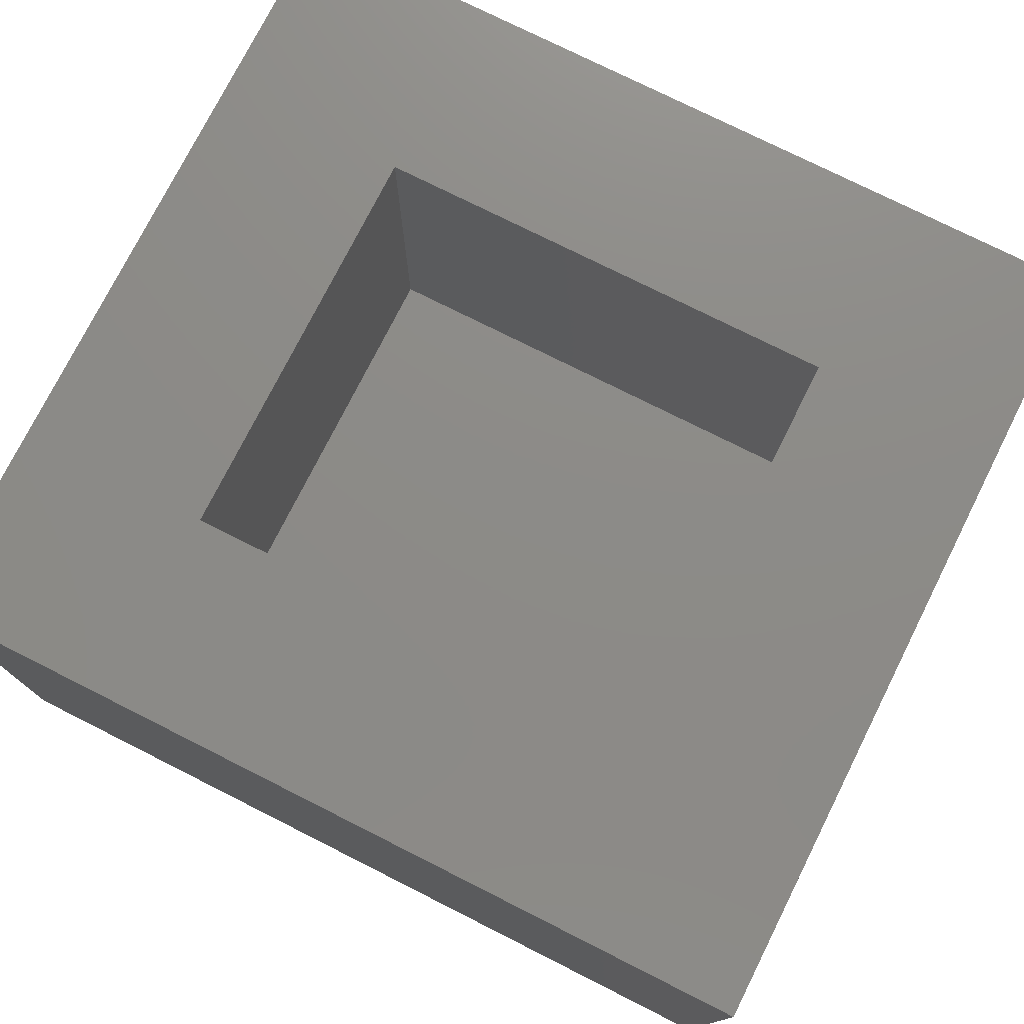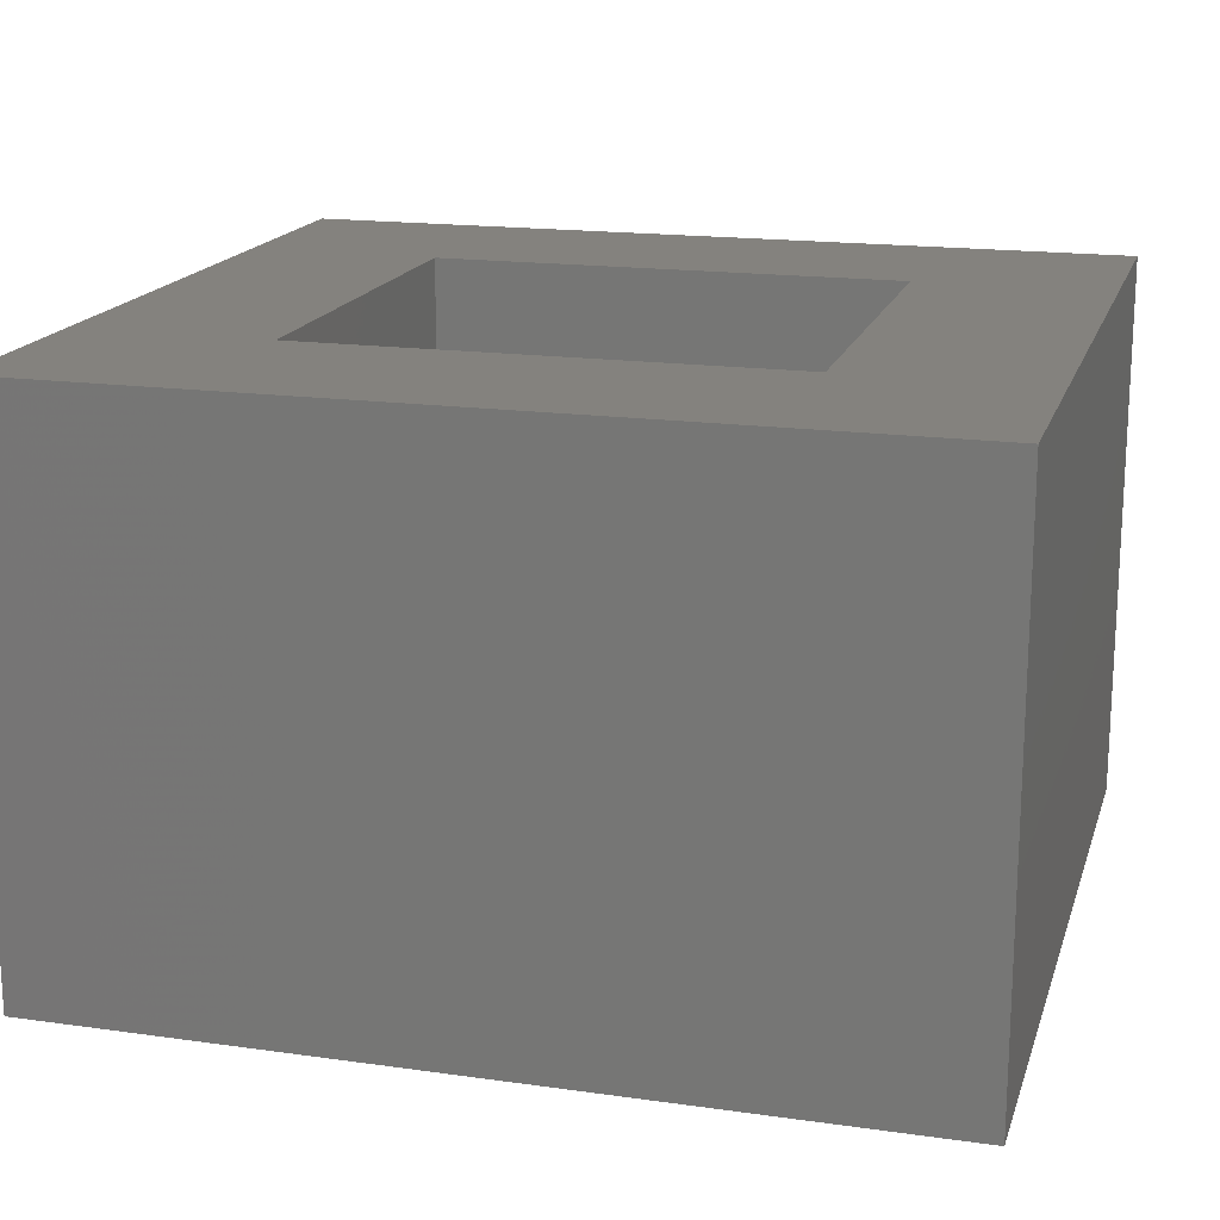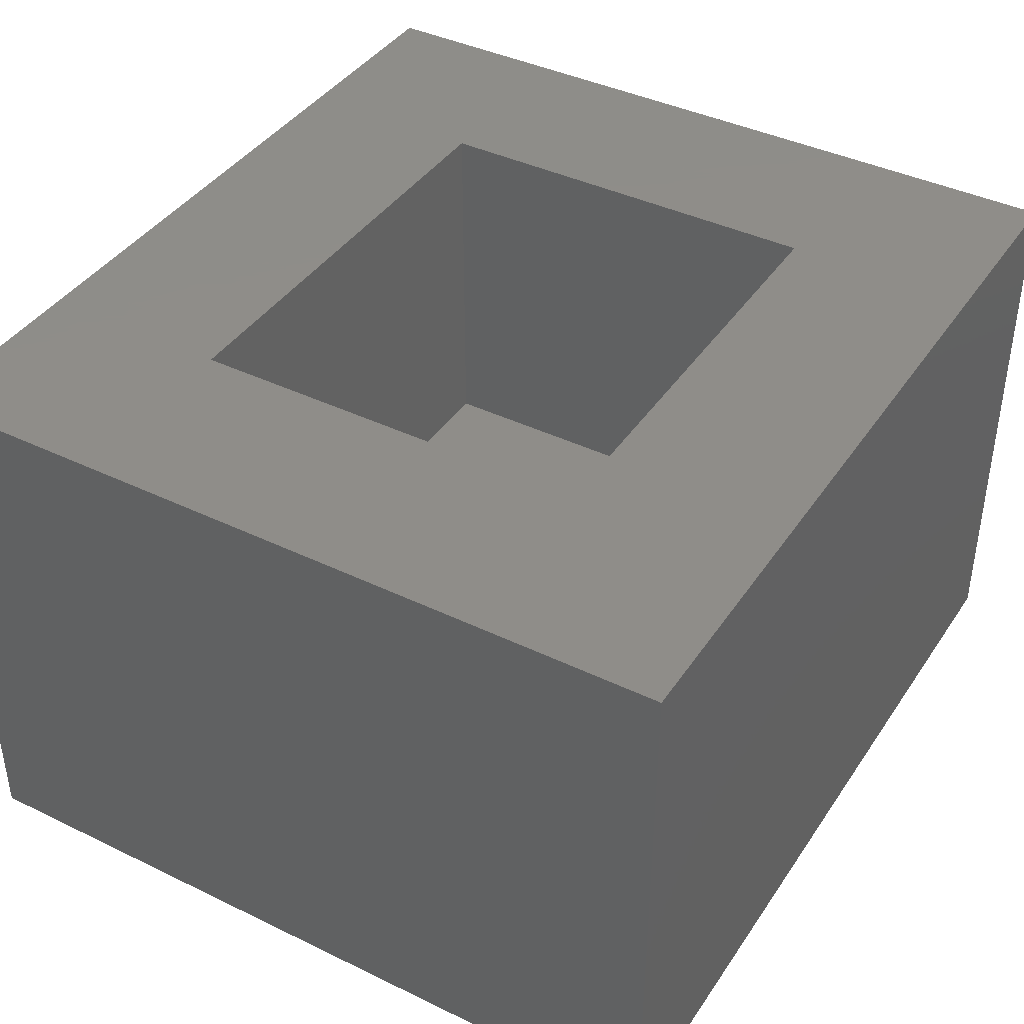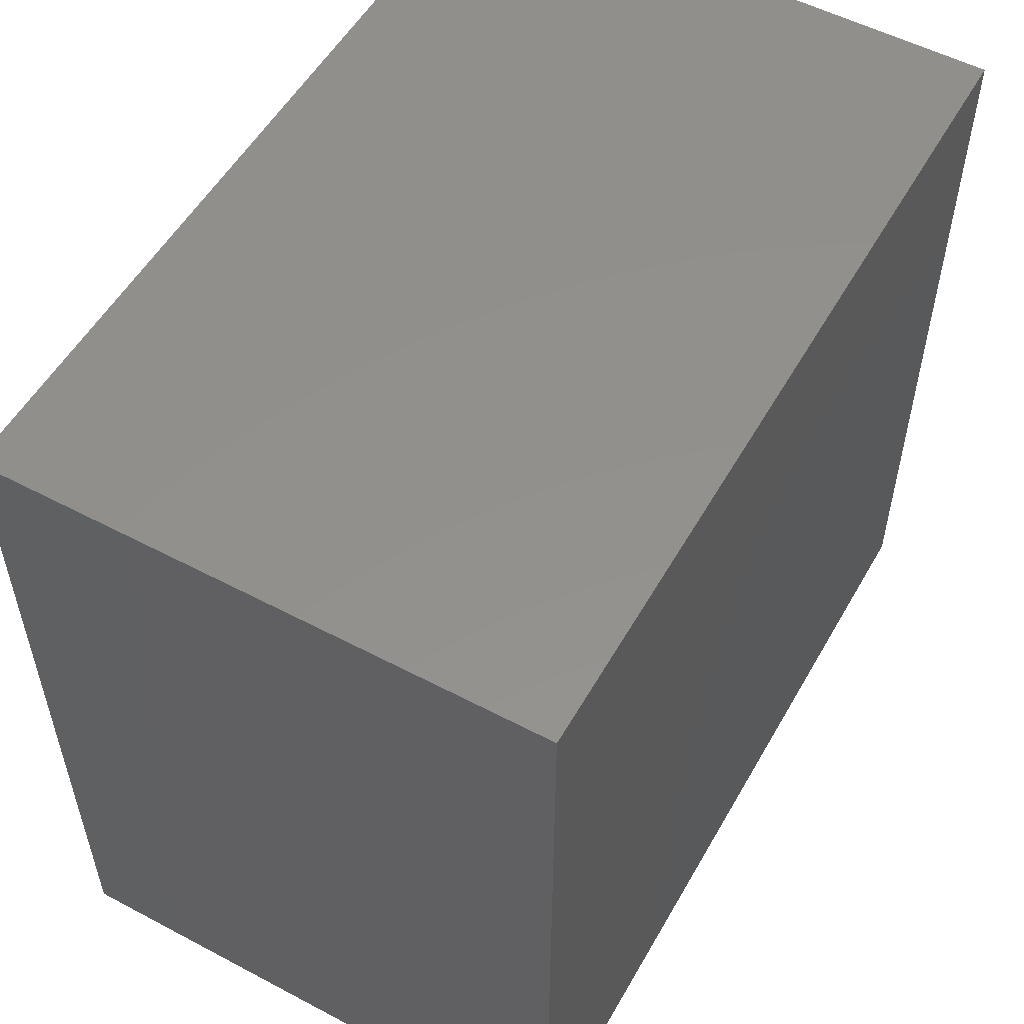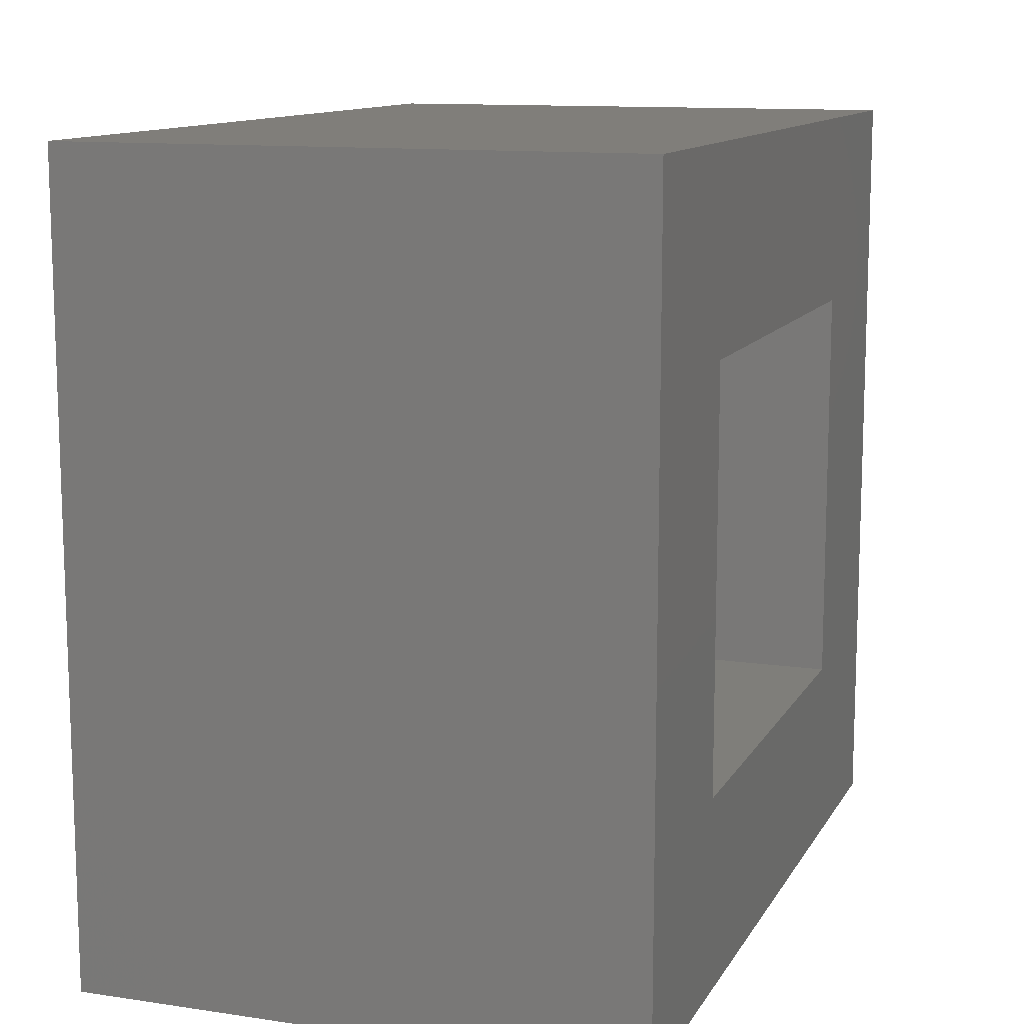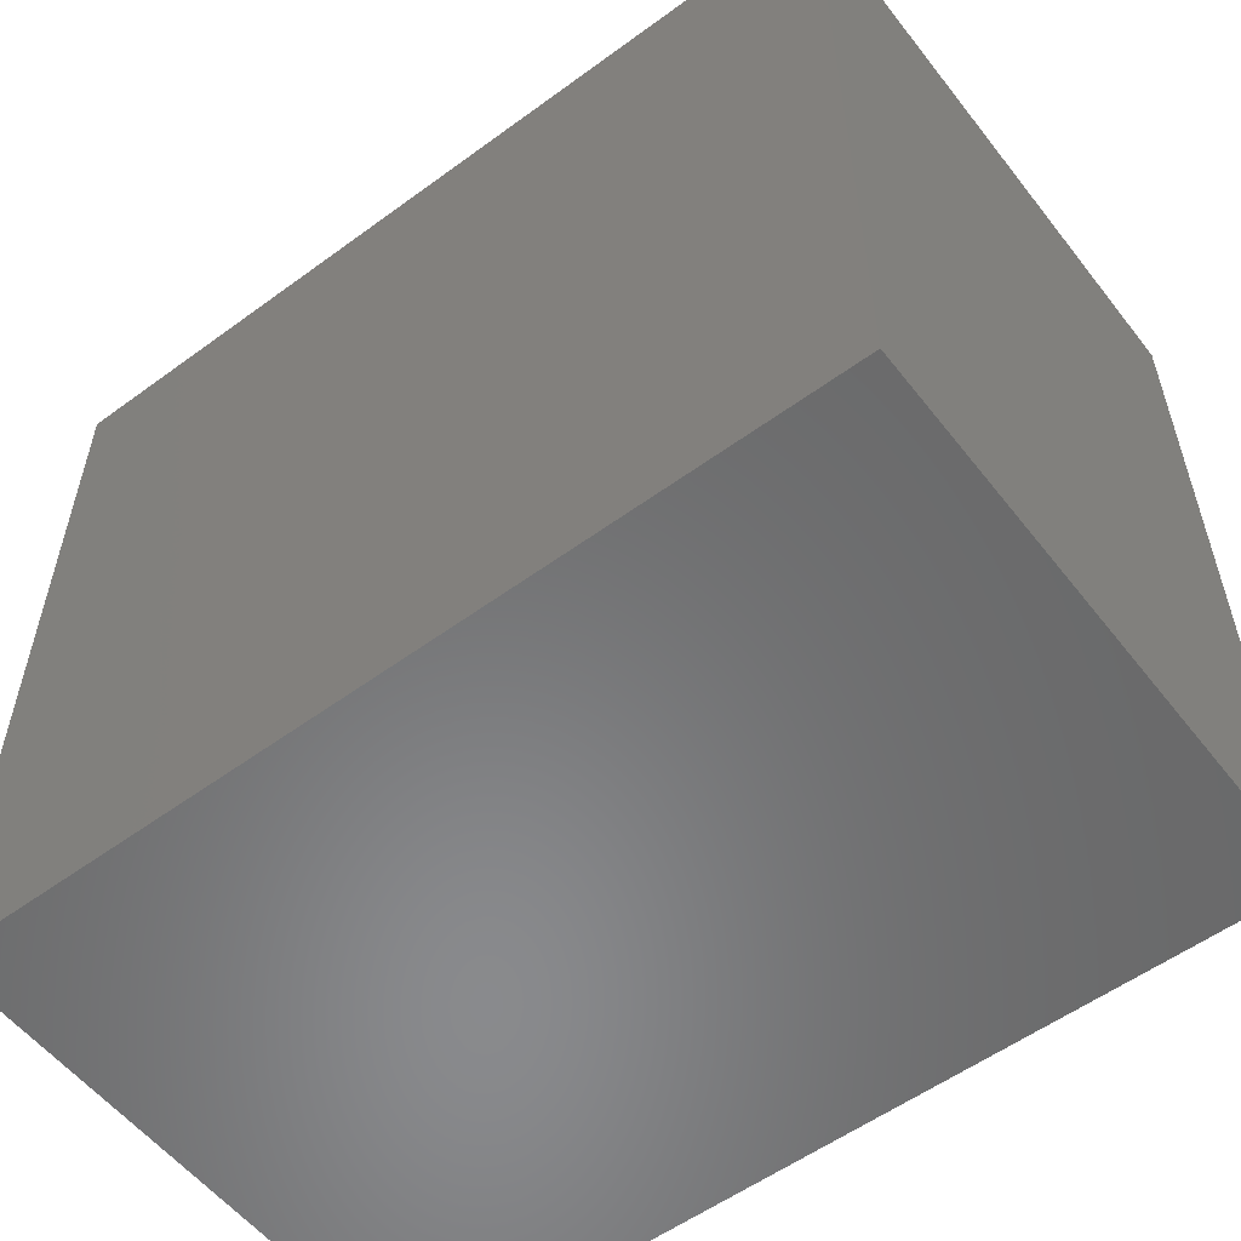
<metadata>
{"format":"stl","ext":"stl","renderer":"f3d","projection":"perspective","resolution":1024,"background":"white","views":[{"elev":76.1,"azim":-153.3,"up":"+Z"},{"elev":17.4,"azim":-164.5,"up":"+Z"},{"elev":40.5,"azim":-59.3,"up":"+Z"},{"elev":54.1,"azim":119.3,"up":"+Y"},{"elev":11.9,"azim":-70.5,"up":"+Y"},{"elev":-55.9,"azim":-142.5,"up":"+Y"}]}
</metadata>
<code>
# stl→obj: 16 verts, 28 faces
v 0.3984 -0.1406 0.5859
v 0.1484 0.1094 0.5859
v -0.7109 -0.1406 0.5859
v -0.4609 0.1094 0.5859
v -0.7109 0.8903 0.5859
v -0.4609 0.6403 0.5859
v 0.3984 0.8903 0.5859
v 0.1484 0.6403 0.5859
v -0.4609 0.1094 0.1094
v 0.1484 0.1094 0.1094
v 0.1484 0.6403 0.1094
v -0.4609 0.6403 0.1094
v -0.7109 -0.1406 -0.1406
v 0.3984 -0.1406 -0.1406
v 0.3984 0.8903 -0.1406
v -0.7109 0.8903 -0.1406
f 1 2 3
f 3 2 4
f 3 4 5
f 5 4 6
f 5 6 7
f 7 6 8
f 7 8 1
f 1 8 2
f 4 2 9
f 9 2 10
f 2 8 10
f 10 8 11
f 8 6 11
f 11 6 12
f 6 4 12
f 12 4 9
f 3 13 1
f 1 13 14
f 1 14 7
f 7 14 15
f 7 15 5
f 5 15 16
f 5 16 3
f 3 16 13
f 16 15 13
f 13 15 14
f 12 9 11
f 11 9 10

</code>
